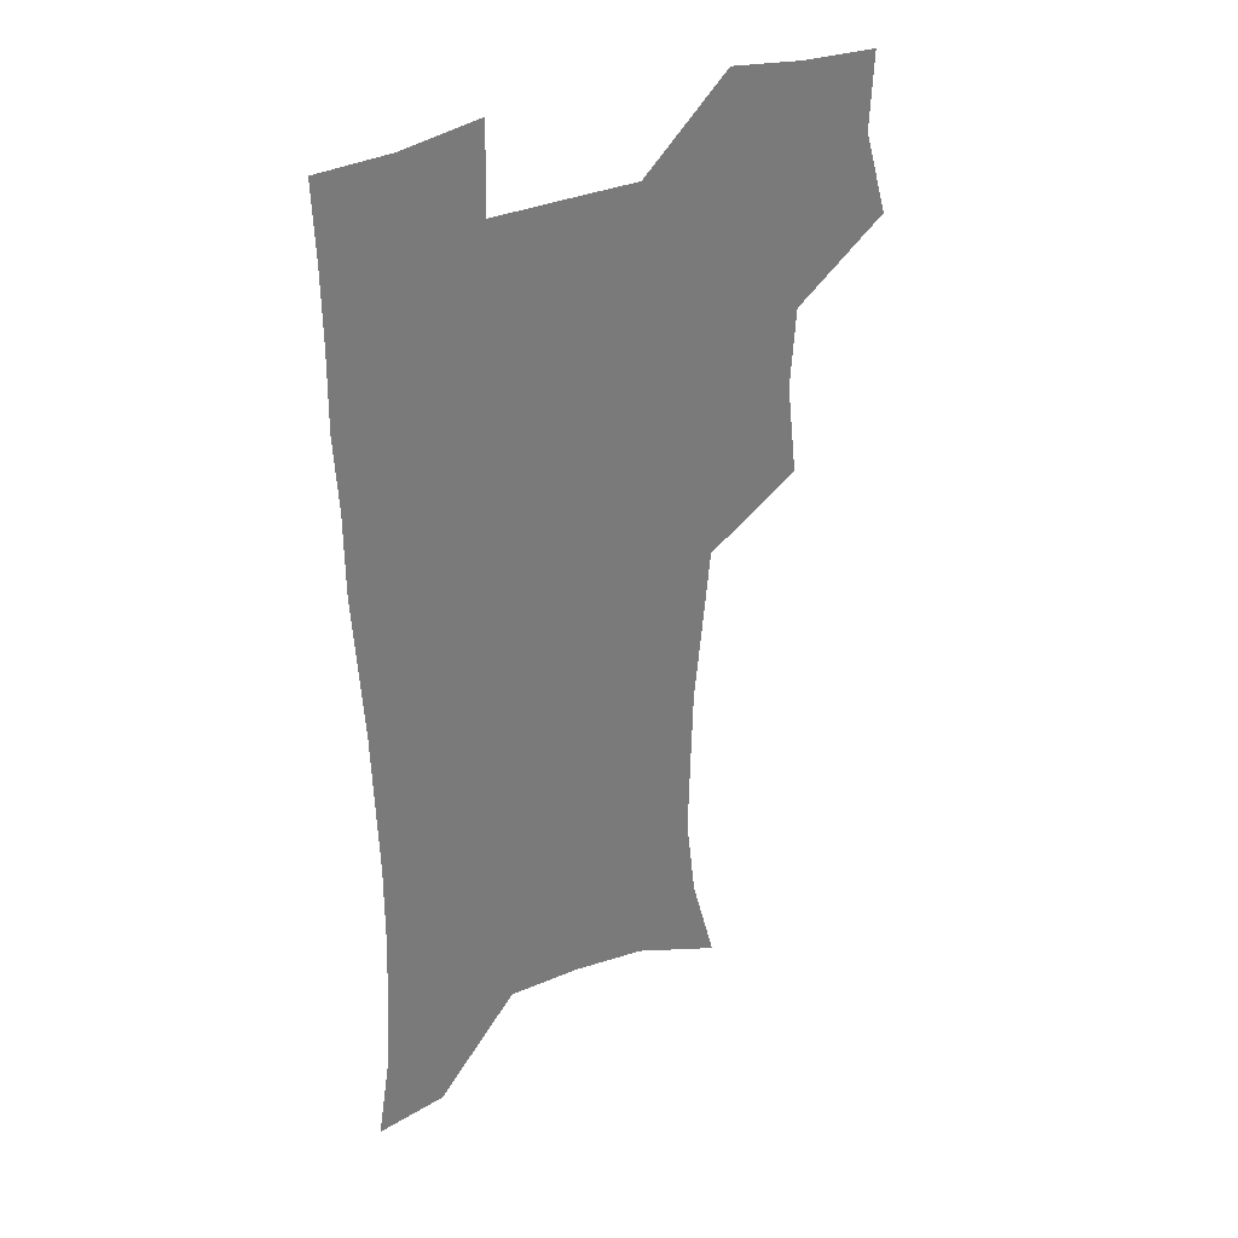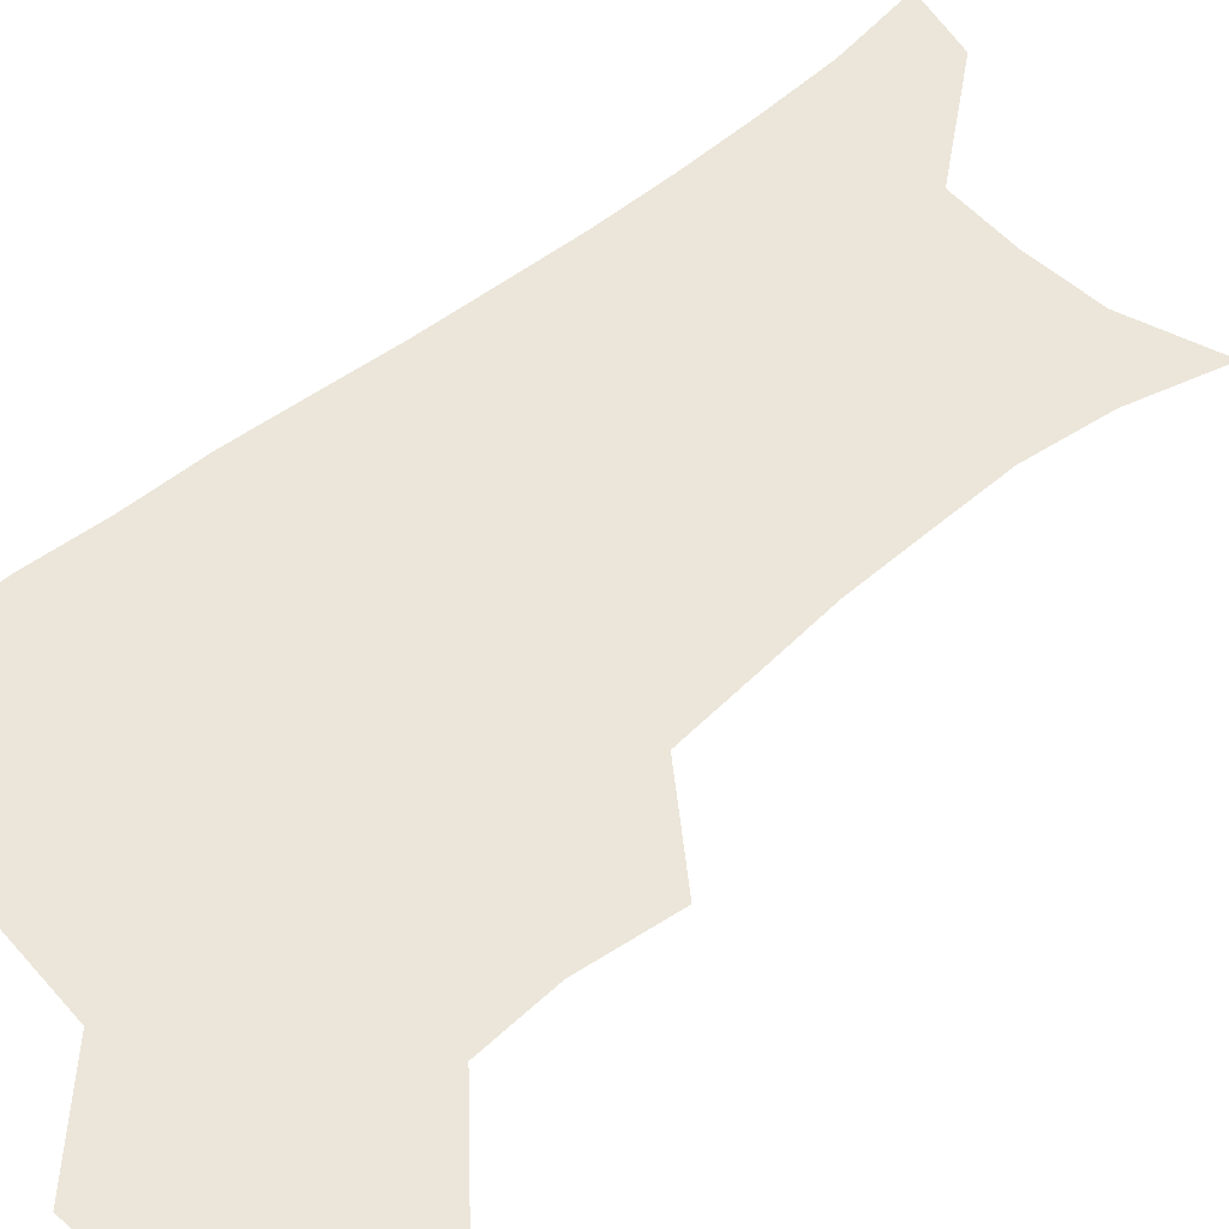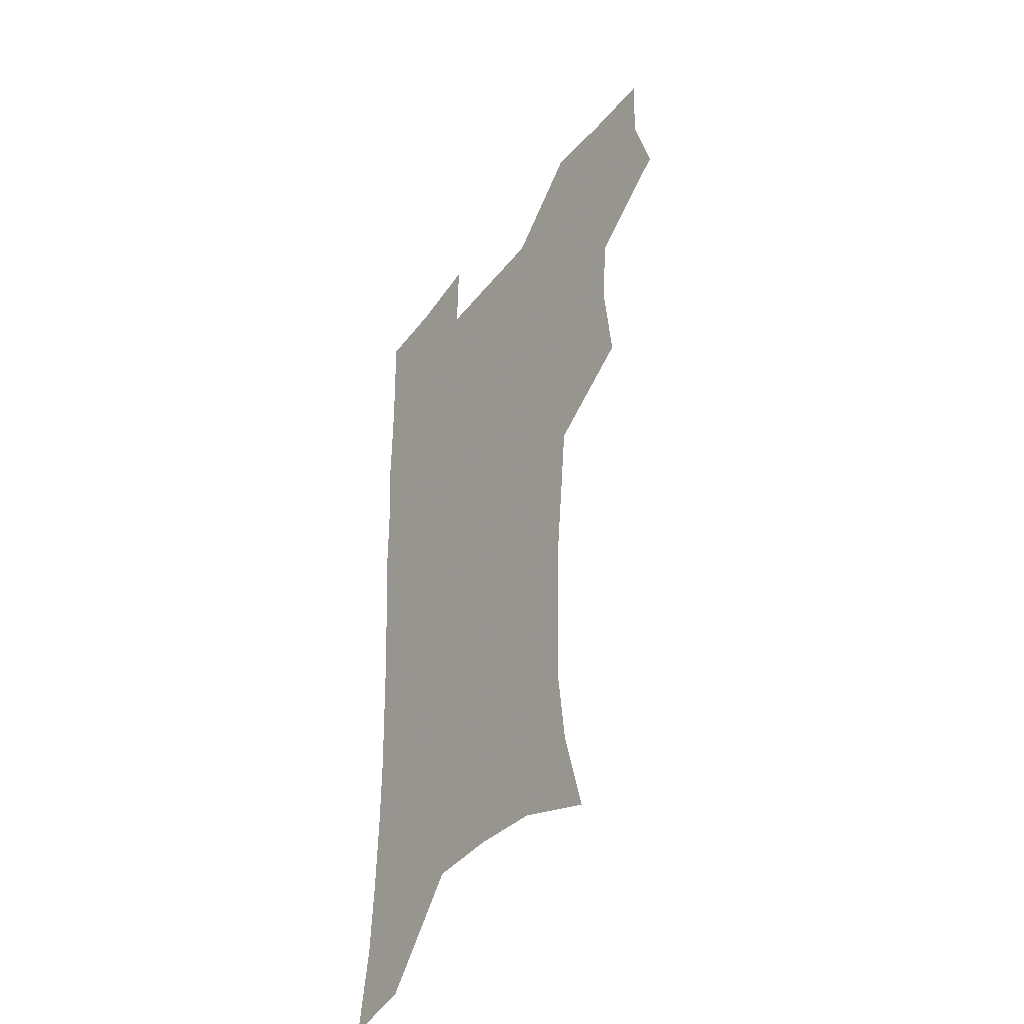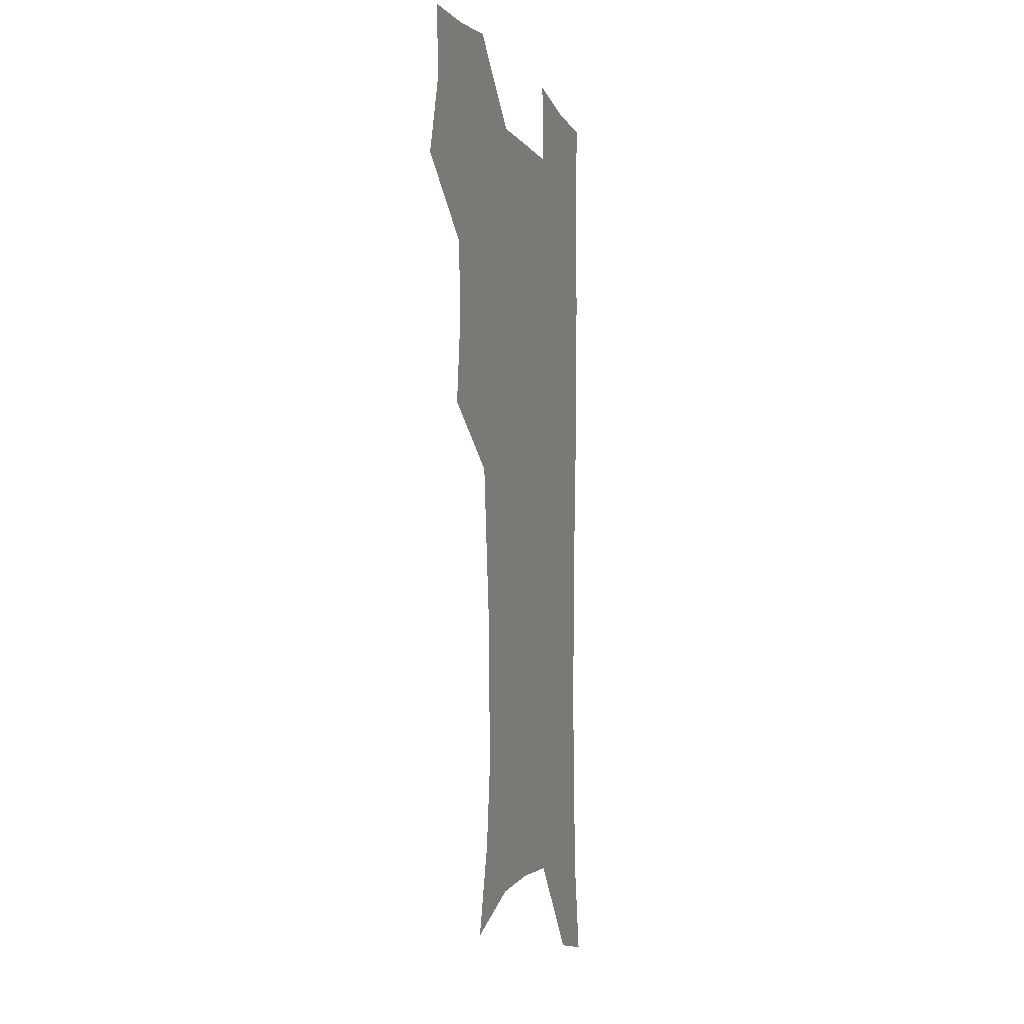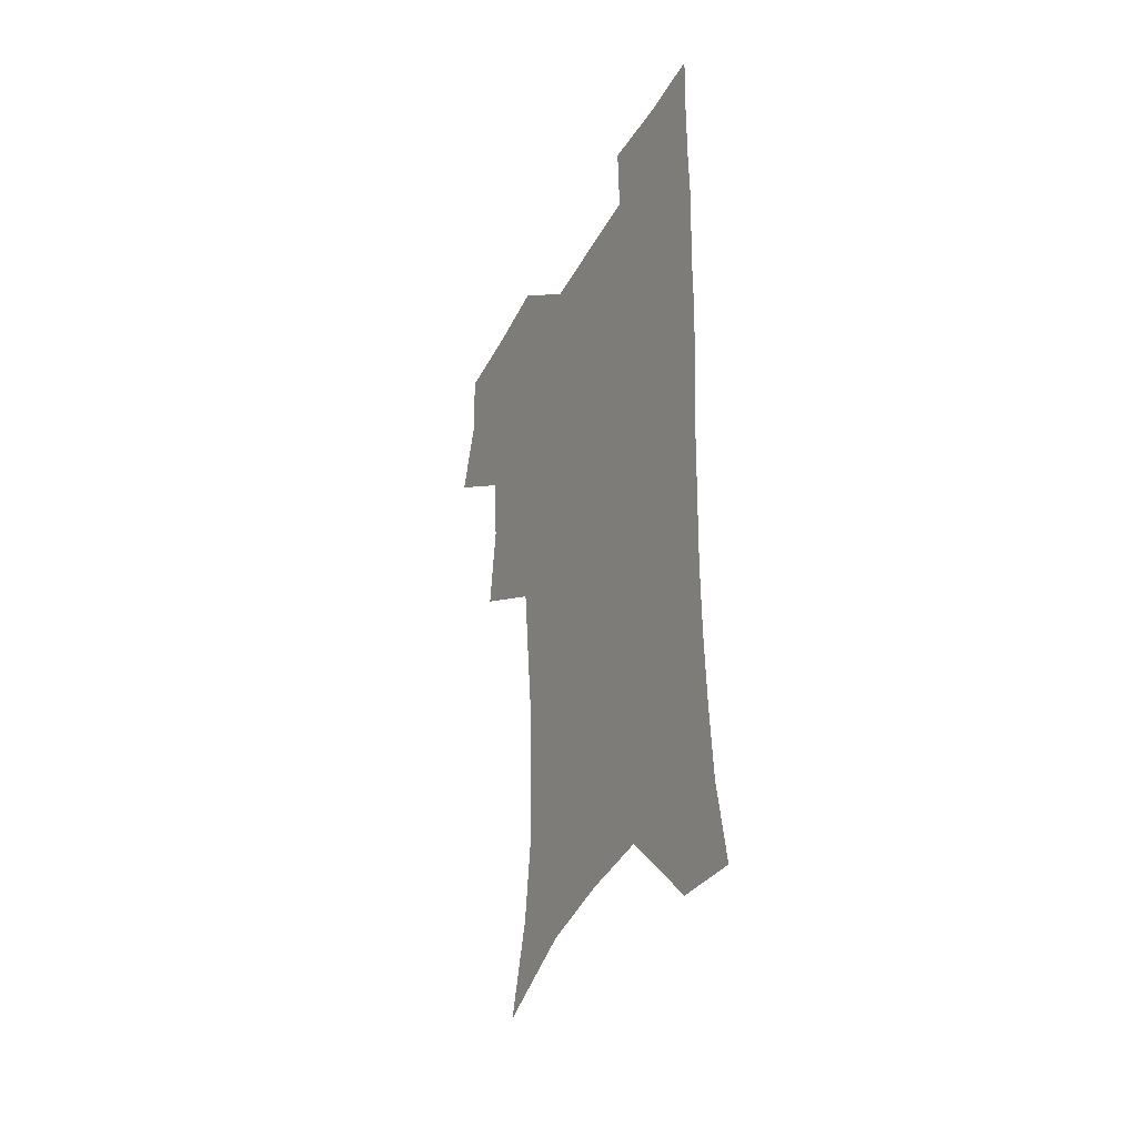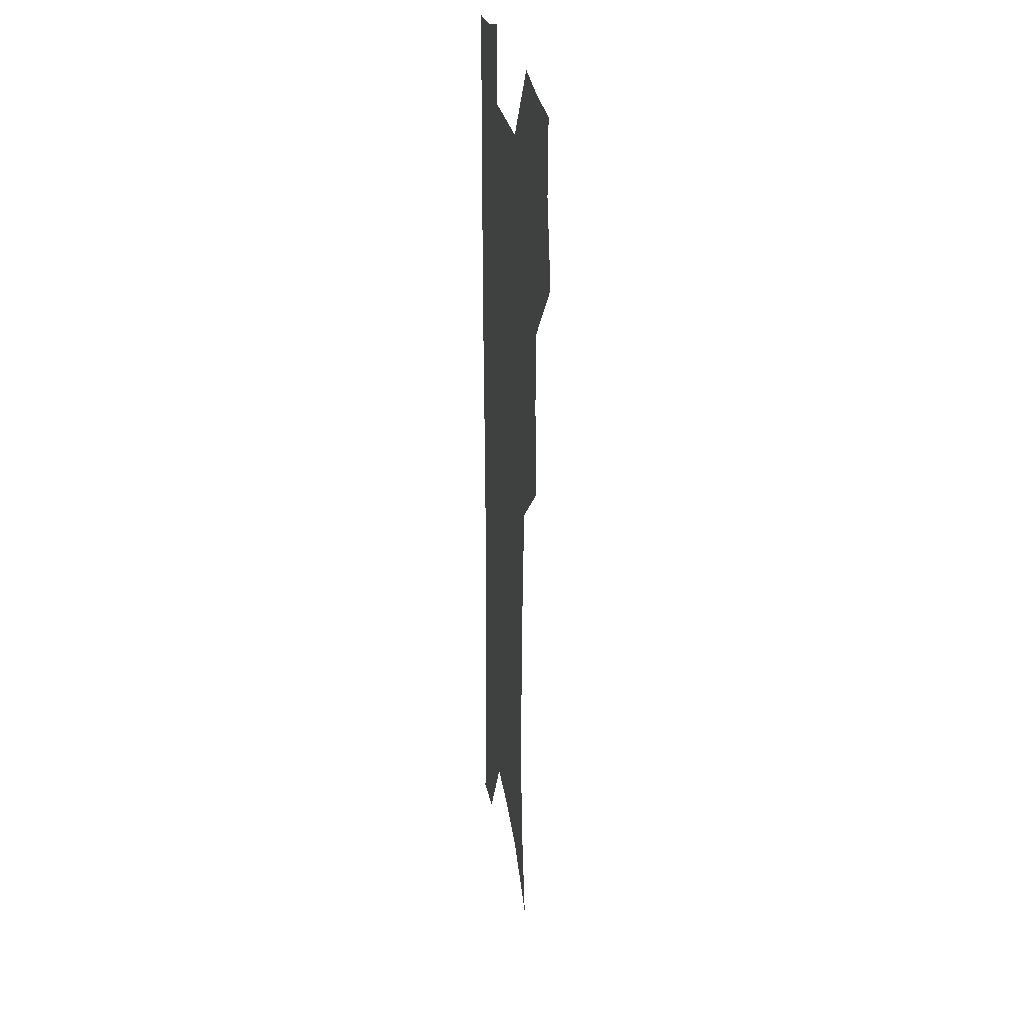
<metadata>
{"format":"obj","ext":"obj","renderer":"f3d","projection":"perspective","resolution":1024,"background":"white","views":[{"elev":33.7,"azim":148.9,"up":"+Y"},{"elev":56.1,"azim":-130.2,"up":"+Z"},{"elev":-42.2,"azim":-124.9,"up":"+Y"},{"elev":-4.2,"azim":-72.8,"up":"+Y"},{"elev":-40.9,"azim":63.4,"up":"+Y"},{"elev":23.3,"azim":-97.4,"up":"+Y"}]}
</metadata>
<code>
v 473.6 505.7 0
v 482.6 538 0
v 481.2 567.5 0
v 507 411 0
v 511 446.9 0
v 508.9 477.6 0
v 515.9 510.6 0
v 513.9 539.3 0
v 511.2 569 0
v 537.5 193.6 0
v 547 229.3 0
v 550.8 262.4 0
v 550 292.2 0
v 549.1 324.8 0
v 545.9 355.4 0
v 542.8 386.9 0
v 544.5 421.7 0
v 543.6 451.7 0
v 544.7 482.4 0
v 545.2 511.4 0
v 543.5 540.4 0
v 539.9 572.8 0
v 572.3 207.8 0
v 577 241.2 0
v 577.9 272.1 0
v 576.9 301.6 0
v 576.6 334 0
v 575.6 365.1 0
v 574.6 395.6 0
v 573.7 424.9 0
v 573.6 454.4 0
v 574.3 483.4 0
v 575.3 511.8 0
v 573.7 540.3 0
v 601.9 211.6 0
v 603.2 244.2 0
v 603.7 277.2 0
v 603.4 307.6 0
v 602.8 337.4 0
v 602.4 367.5 0
v 602.3 398.6 0
v 602.6 428.3 0
v 602.9 456.7 0
v 602.8 484.1 0
v 603 512.2 0
v 602.5 540.5 0
v 630.9 212.1 0
v 629.4 247.4 0
v 628.9 278.5 0
v 628.8 308.5 0
v 628.6 338.7 0
v 629.2 365.8 0
v 629 398.7 0
v 629.6 427.3 0
v 629.8 456.4 0
v 630.9 483.7 0
v 631.1 512.4 0
v 631.2 540.5 0
v 630.5 574.5 0
v 663.3 173.2 0
v 657.5 209.9 0
v 655.3 243.4 0
v 654.2 275.2 0
v 654.8 304.4 0
v 654.3 336.2 0
v 655.8 364.5 0
v 657.6 393.2 0
v 657.1 425 0
v 658.6 453.6 0
v 659.4 482.5 0
v 659.2 511.9 0
v 660 540.2 0
v 661.7 569.5 0
v 690.8 168.6 0
v 685.4 203 0
v 683.6 233.8 0
v 682.6 265 0
v 682.4 295.8 0
v 683.4 326.3 0
v 684.4 357 0
v 686.3 387.2 0
v 688.1 417.7 0
v 688.2 449.6 0
v 689.9 479.2 0
v 689.5 510 0
v 689.8 539.4 0
v 690.9 568.4 0
f 6 7 1
f 1 7 2
f 7 8 2
f 2 8 3
f 8 9 3
f 16 17 4
f 4 17 5
f 17 18 5
f 5 18 6
f 18 19 6
f 6 19 7
f 19 20 7
f 7 20 8
f 20 21 8
f 8 21 9
f 21 22 9
f 10 23 11
f 23 24 11
f 11 24 12
f 24 25 12
f 12 25 13
f 25 26 13
f 13 26 14
f 26 27 14
f 14 27 15
f 27 28 15
f 15 28 16
f 28 29 16
f 16 29 17
f 29 30 17
f 17 30 18
f 30 31 18
f 18 31 19
f 31 32 19
f 19 32 20
f 32 33 20
f 20 33 21
f 33 34 21
f 21 34 22
f 23 35 24
f 35 36 24
f 24 36 25
f 36 37 25
f 25 37 26
f 37 38 26
f 26 38 27
f 38 39 27
f 27 39 28
f 39 40 28
f 28 40 29
f 40 41 29
f 29 41 30
f 41 42 30
f 30 42 31
f 42 43 31
f 31 43 32
f 43 44 32
f 32 44 33
f 44 45 33
f 33 45 34
f 45 46 34
f 35 47 36
f 47 48 36
f 36 48 37
f 48 49 37
f 37 49 38
f 49 50 38
f 38 50 39
f 50 51 39
f 39 51 40
f 51 52 40
f 40 52 41
f 52 53 41
f 41 53 42
f 53 54 42
f 42 54 43
f 54 55 43
f 43 55 44
f 55 56 44
f 44 56 45
f 56 57 45
f 45 57 46
f 57 58 46
f 60 61 47
f 47 61 48
f 61 62 48
f 48 62 49
f 62 63 49
f 49 63 50
f 63 64 50
f 50 64 51
f 64 65 51
f 51 65 52
f 65 66 52
f 52 66 53
f 66 67 53
f 53 67 54
f 67 68 54
f 54 68 55
f 68 69 55
f 55 69 56
f 69 70 56
f 56 70 57
f 70 71 57
f 57 71 58
f 71 72 58
f 58 72 59
f 72 73 59
f 60 74 61
f 74 75 61
f 61 75 62
f 75 76 62
f 62 76 63
f 76 77 63
f 63 77 64
f 77 78 64
f 64 78 65
f 78 79 65
f 65 79 66
f 79 80 66
f 66 80 67
f 80 81 67
f 67 81 68
f 81 82 68
f 68 82 69
f 82 83 69
f 69 83 70
f 83 84 70
f 70 84 71
f 84 85 71
f 71 85 72
f 85 86 72
f 72 86 73
f 86 87 73

</code>
